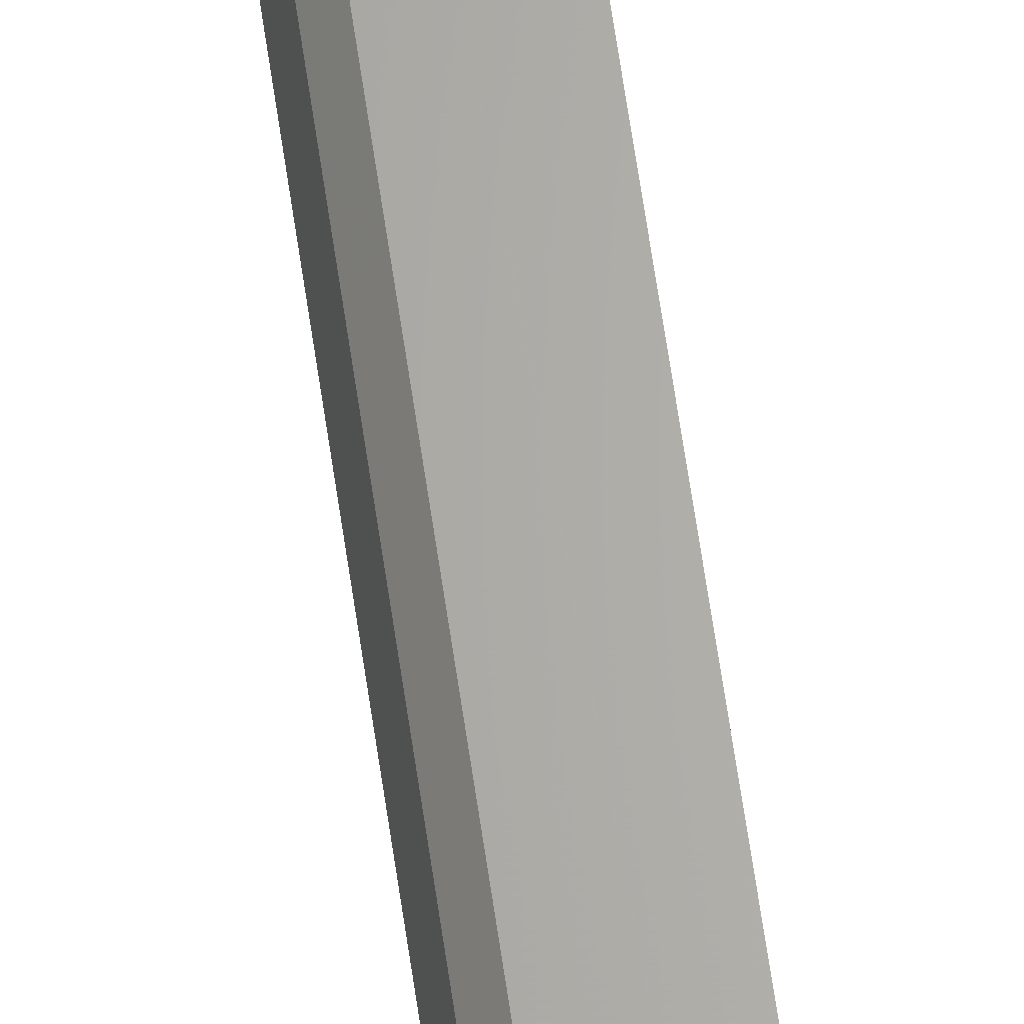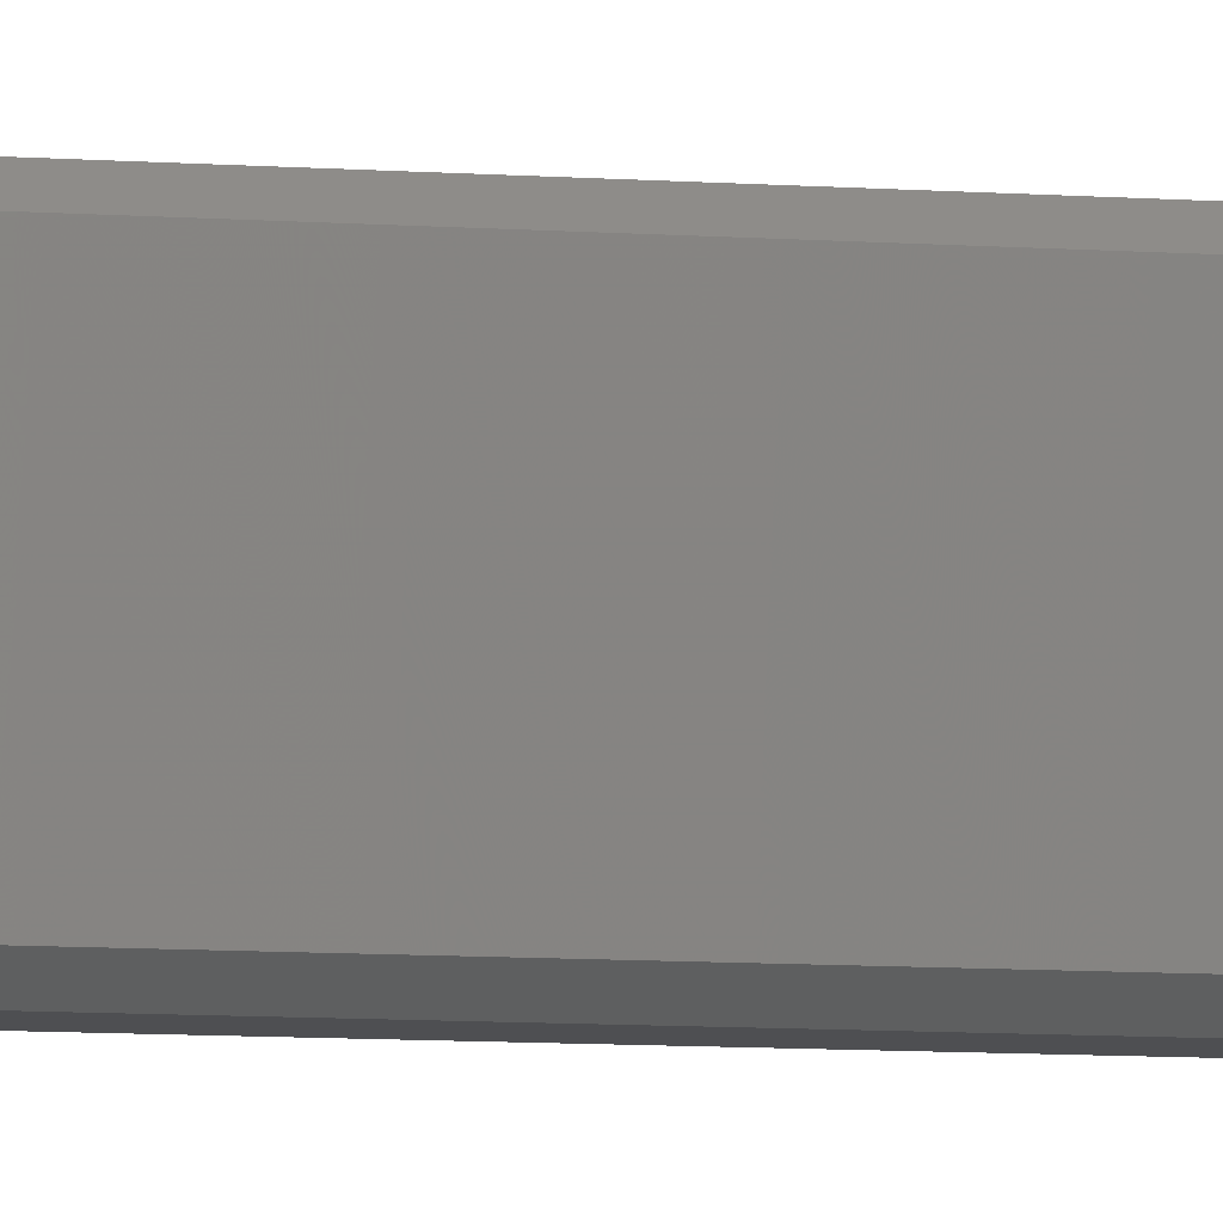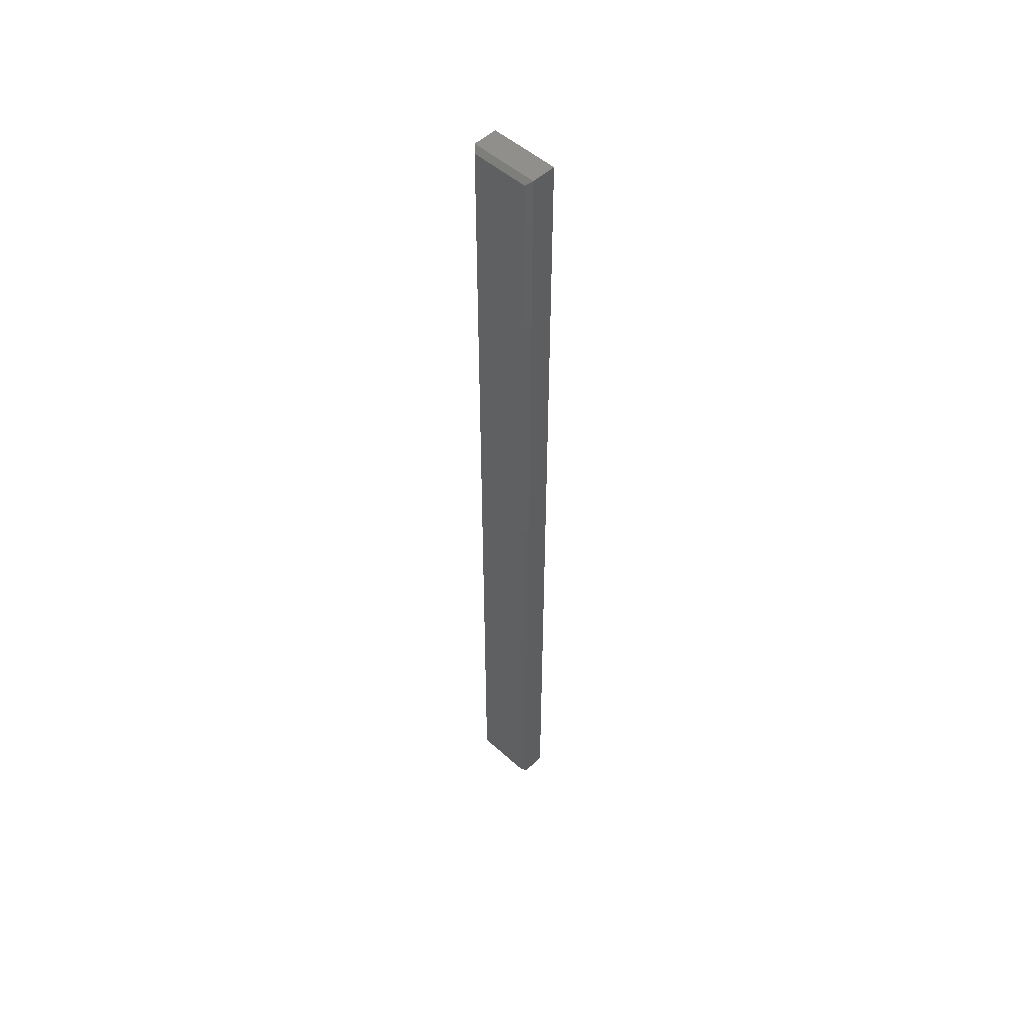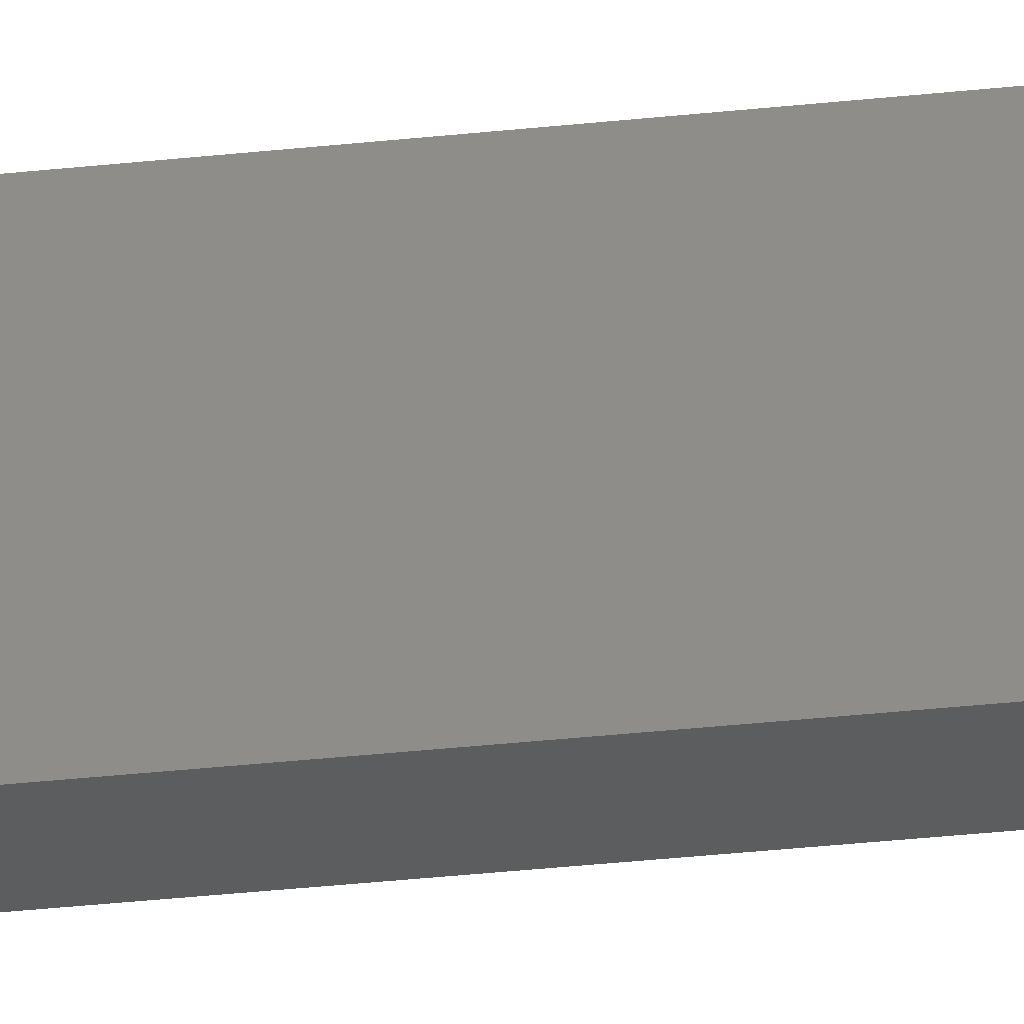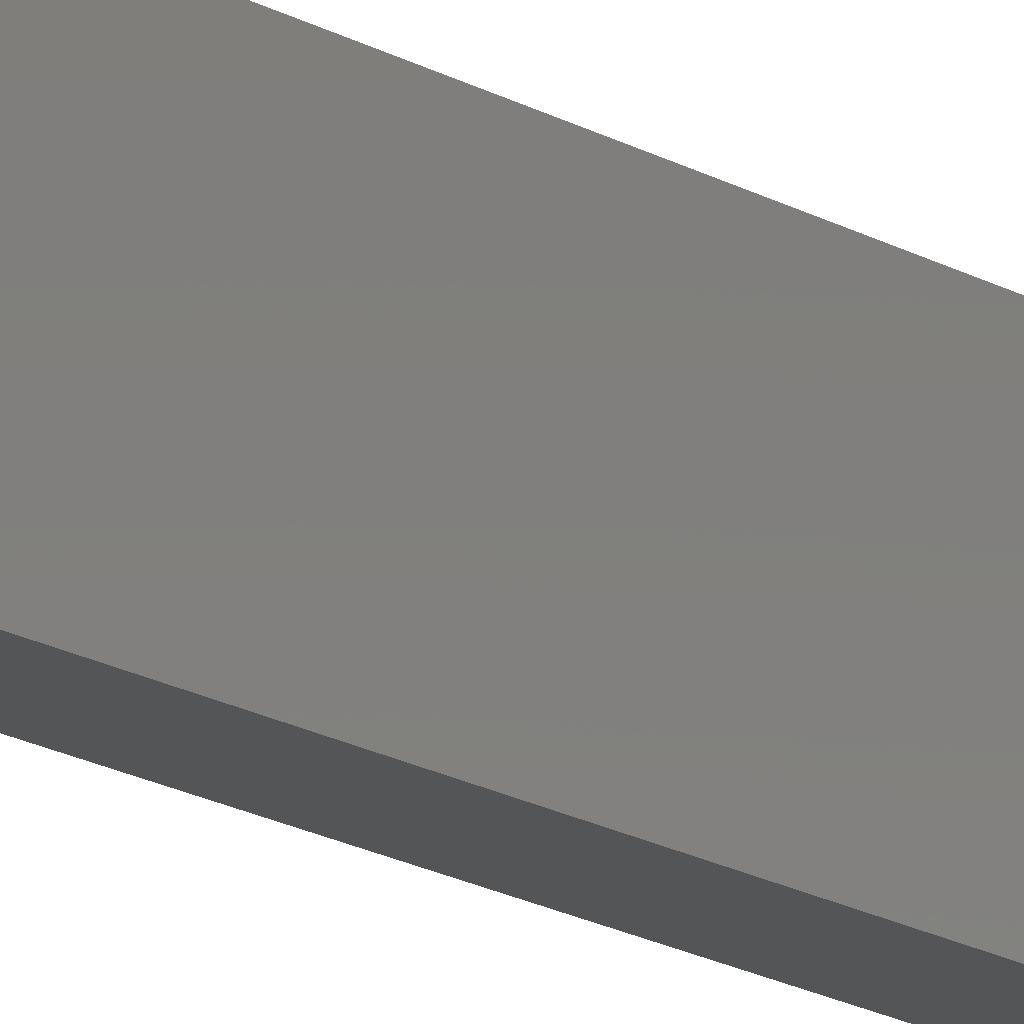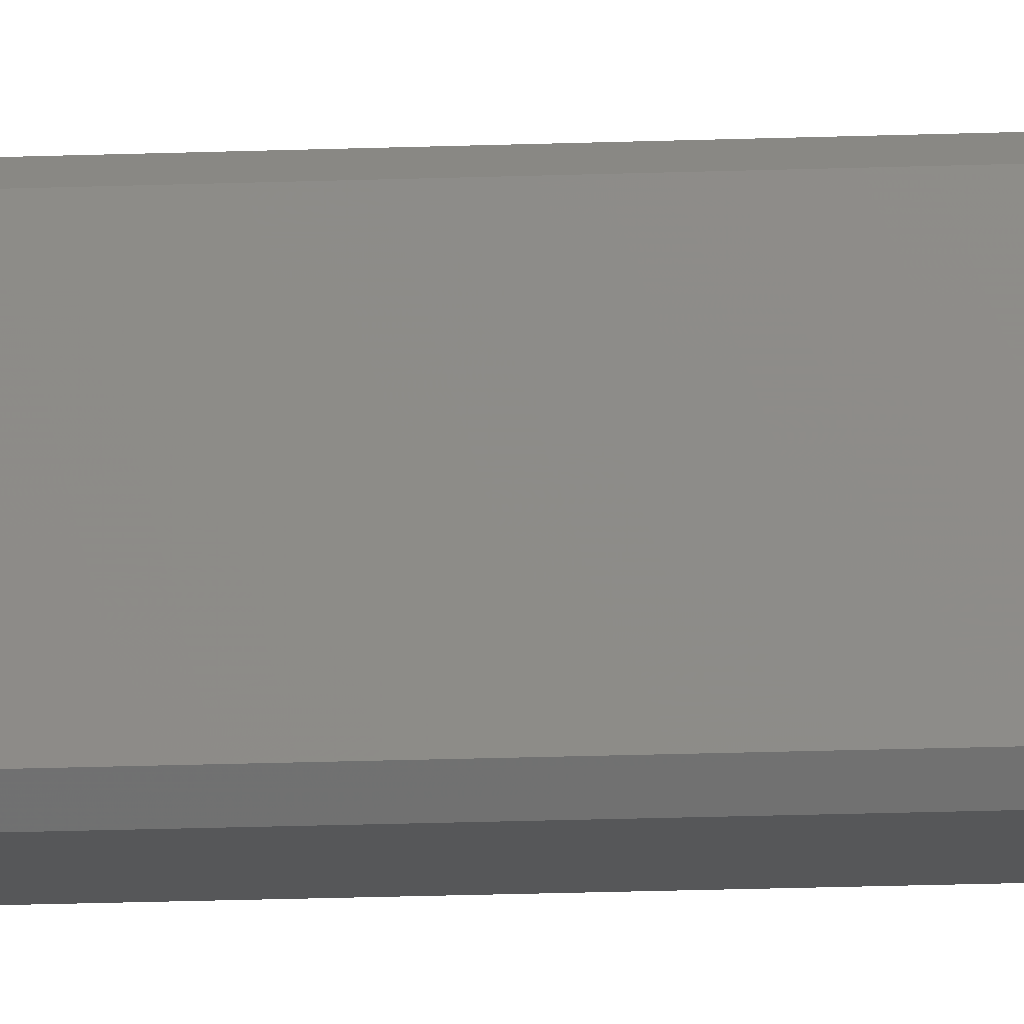
<metadata>
{"format":"stl","ext":"stl","renderer":"f3d","projection":"perspective","resolution":1024,"background":"white","views":[{"elev":64.9,"azim":-8.3,"up":"+Z"},{"elev":-4.6,"azim":-110.2,"up":"+Z"},{"elev":50.9,"azim":-45.6,"up":"+Y"},{"elev":-30.2,"azim":99.4,"up":"+Z"},{"elev":-13.4,"azim":33.6,"up":"+Z"},{"elev":-17.5,"azim":-85.6,"up":"+Z"}]}
</metadata>
<code>
# stl→obj: 28 verts, 52 faces
v 0.02393 -0.7422 0.1094
v 0.02261 -0.7465 0.1094
v 0.02378 -0.7437 0.1094
v 0.02334 -0.7452 0.1094
v 0.02046 -0.7487 0.1094
v -0.01562 -0.75 0.1094
v 0.01612 -0.75 0.1094
v 0.01764 -0.7498 0.1094
v 0.01911 -0.7494 0.1094
v -0.01562 0.75 0.1094
v 0.02164 -0.7477 0.1094
v 0.02393 0.75 0.1094
v 0.02378 -0.7437 0
v 0.02261 -0.7465 0
v 0.02393 -0.7422 0
v 0.02334 -0.7452 0
v 0.02046 -0.7487 0
v 0.01911 -0.7494 0
v 0.01764 -0.7498 0
v 0.01612 -0.75 0
v -0.01562 -0.75 0
v -0.01562 0.75 0
v 0.02393 0.75 0
v 0.02164 -0.7477 0
v -0.02344 0.7422 0.1016
v -0.02344 0.7422 0.007812
v -0.02344 -0.7422 0.1016
v -0.02344 -0.7422 0.007812
f 1 2 3
f 2 4 3
f 5 6 7
f 5 7 8
f 5 8 9
f 10 6 5
f 10 5 11
f 10 11 2
f 10 2 1
f 10 1 12
f 13 14 15
f 13 16 14
f 17 18 19
f 17 19 20
f 17 20 21
f 22 23 15
f 22 15 14
f 22 14 24
f 22 24 17
f 22 17 21
f 21 20 6
f 6 20 7
f 1 15 12
f 12 15 23
f 15 1 13
f 13 1 3
f 13 3 16
f 16 3 4
f 16 4 14
f 14 4 2
f 14 2 24
f 24 2 11
f 24 11 17
f 17 11 5
f 17 5 18
f 18 5 9
f 18 9 19
f 19 9 8
f 19 8 20
f 20 8 7
f 25 26 27
f 27 26 28
f 23 22 12
f 12 22 10
f 22 26 10
f 10 26 25
f 22 21 26
f 26 21 28
f 21 6 28
f 28 6 27
f 10 25 6
f 6 25 27

</code>
